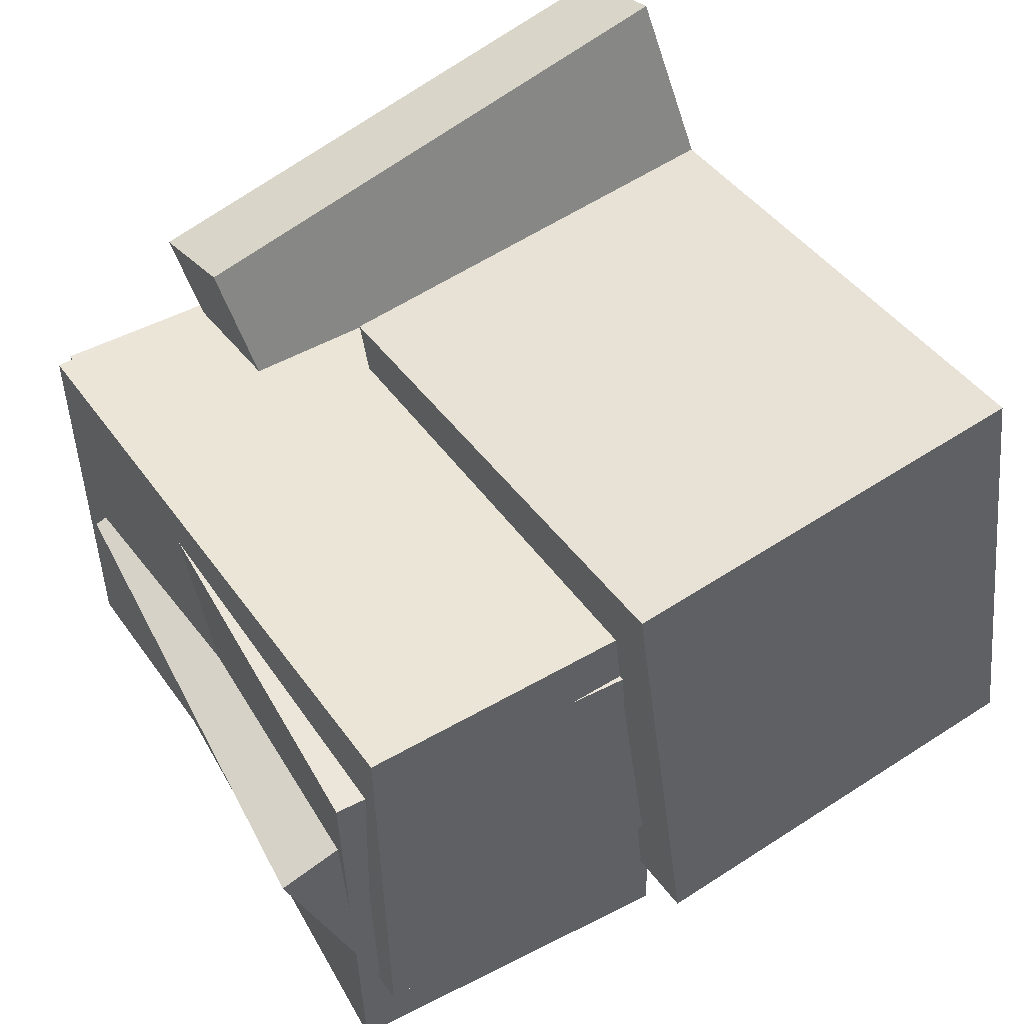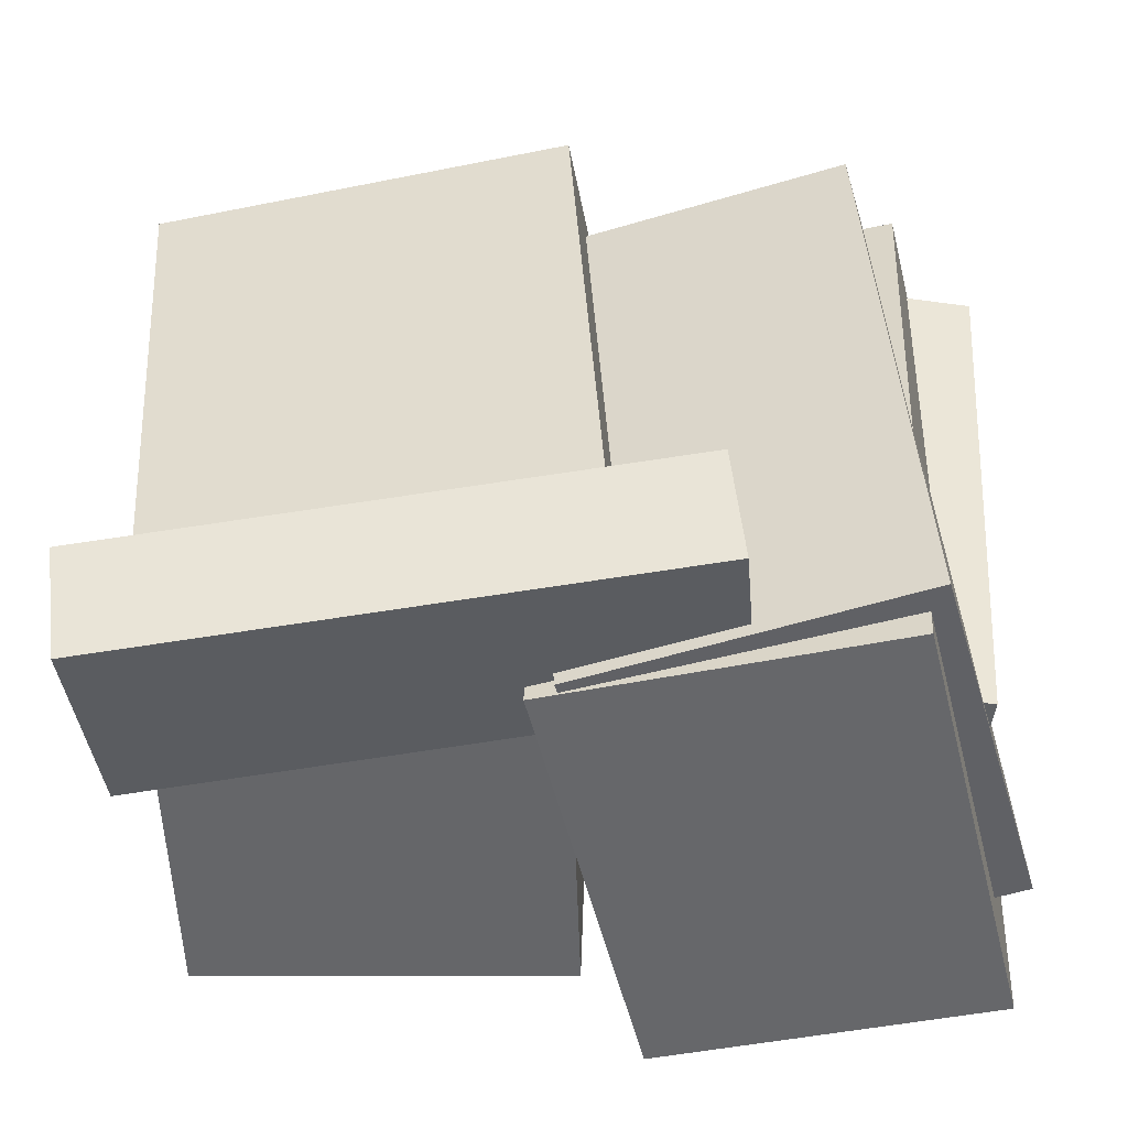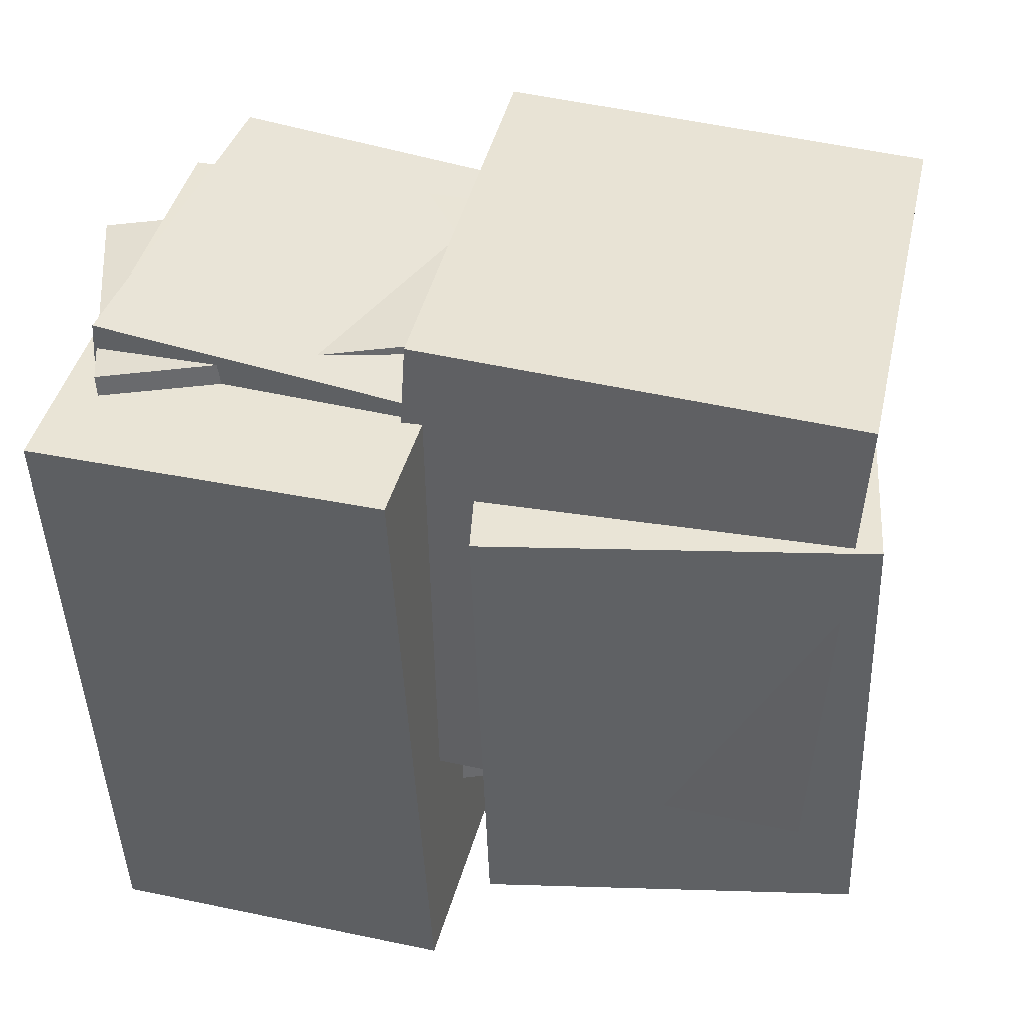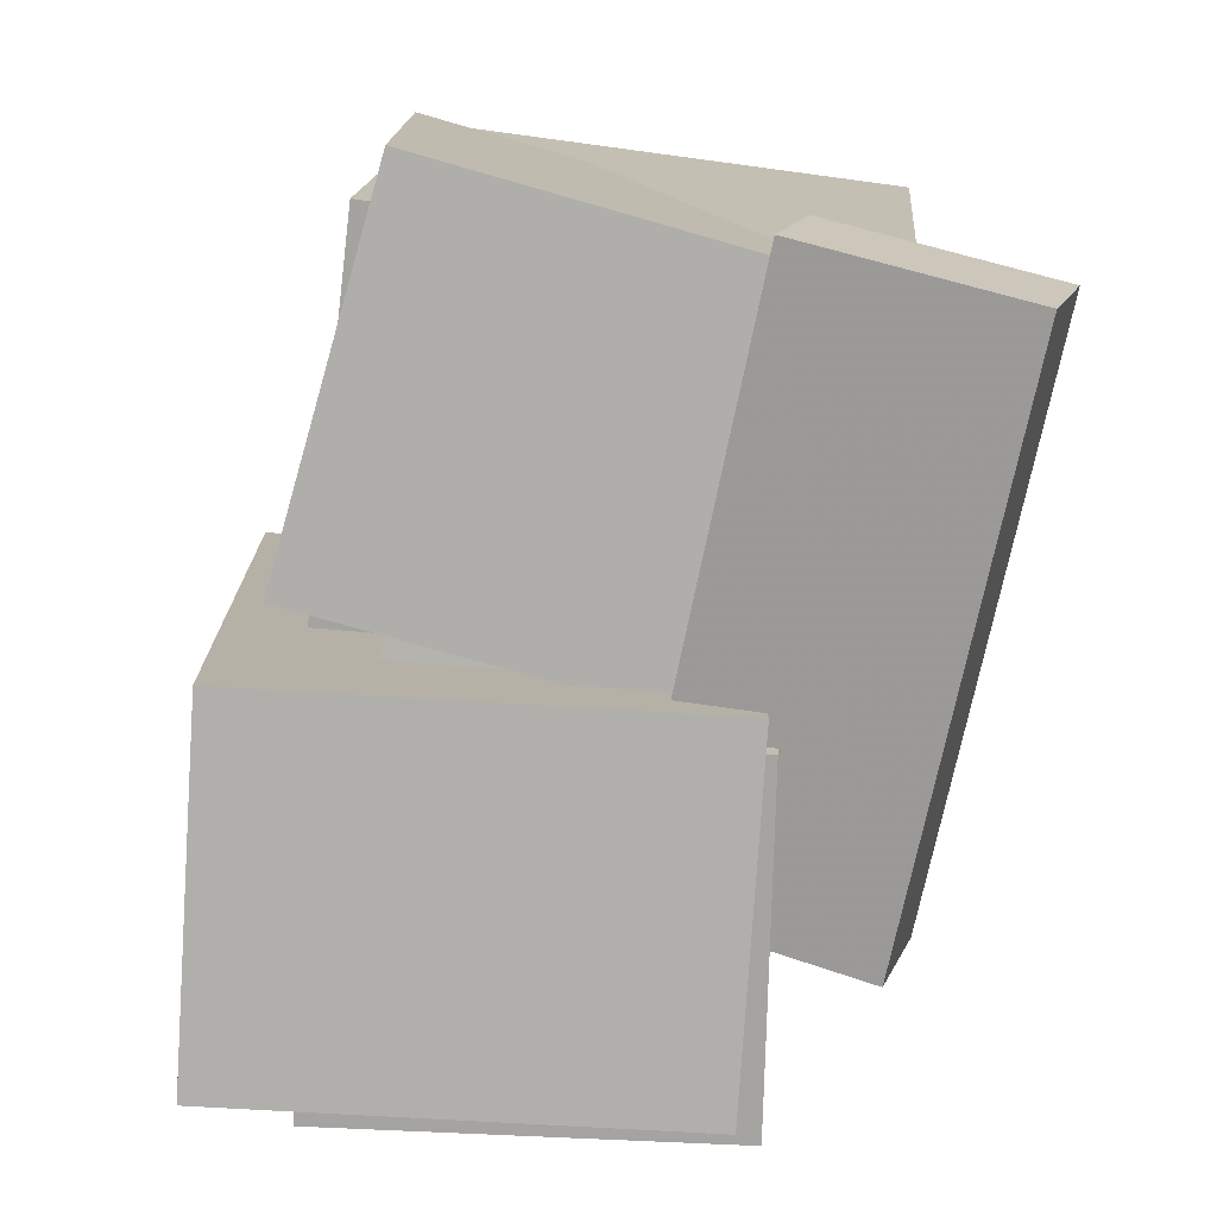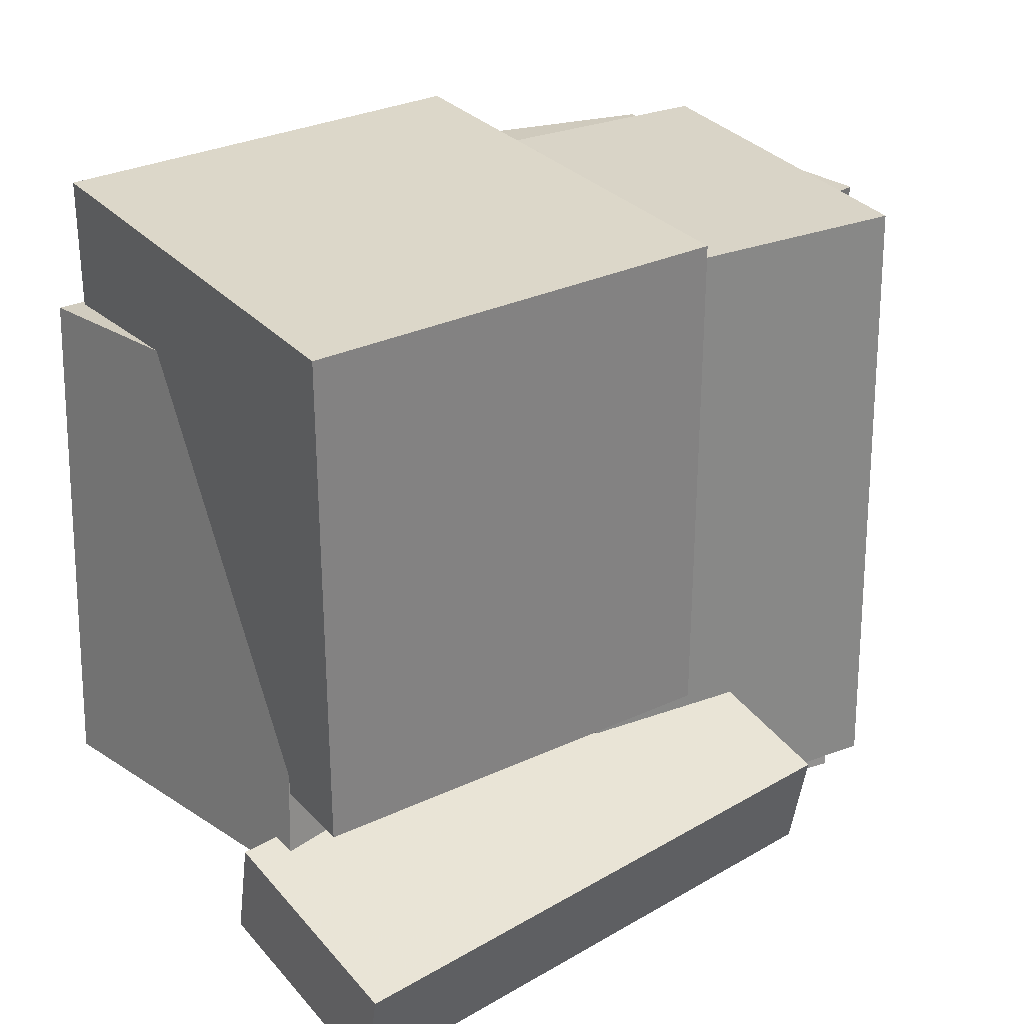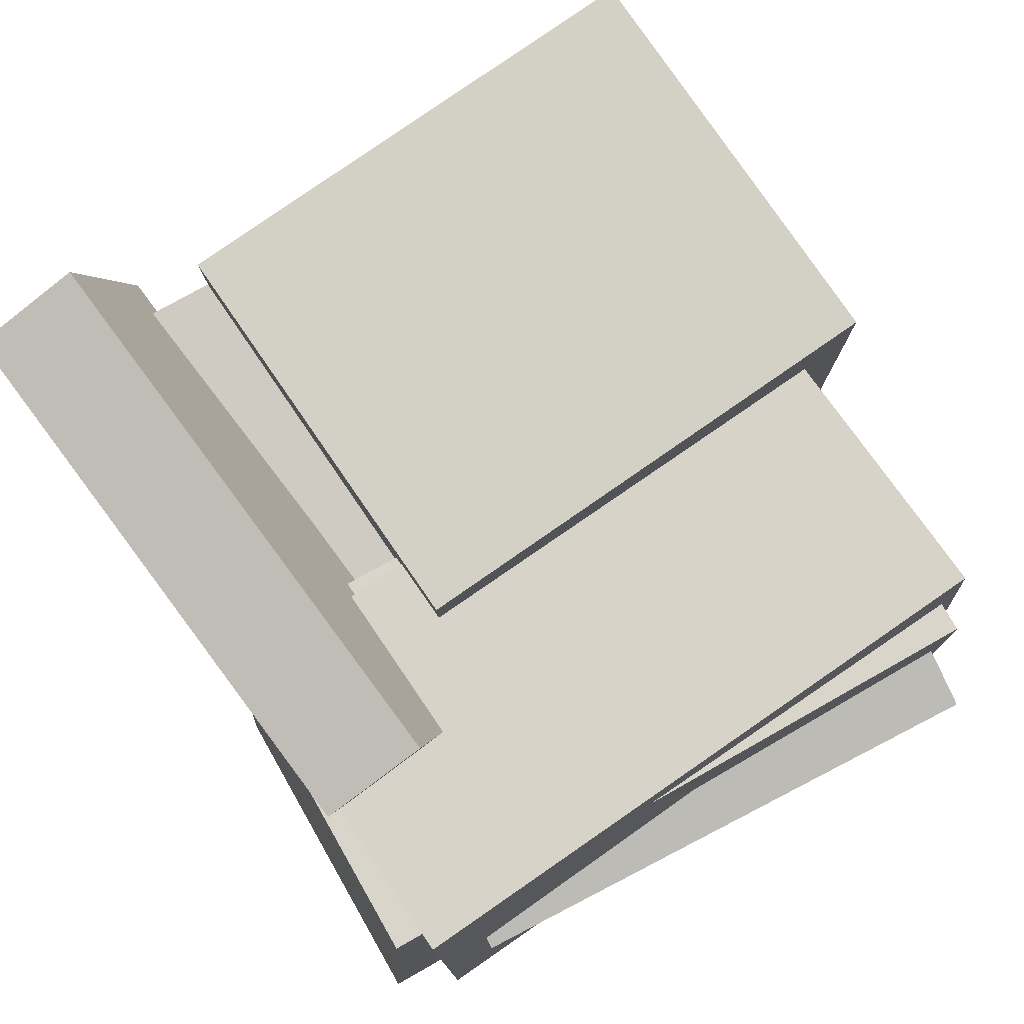
<metadata>
{"format":"obj","ext":"obj","renderer":"f3d","projection":"perspective","resolution":1024,"background":"white","views":[{"elev":49.0,"azim":149.3,"up":"+Z"},{"elev":-51.6,"azim":16.1,"up":"+Y"},{"elev":43.5,"azim":-162.4,"up":"+Y"},{"elev":-76.0,"azim":-91.8,"up":"+Y"},{"elev":25.3,"azim":-28.7,"up":"+Y"},{"elev":73.7,"azim":58.0,"up":"+Z"}]}
</metadata>
<code>
v 0.007685 -0.4307 -0.434
v 0.02776 -0.4163 0.1201
v 0.03858 0.3799 -0.4562
v 0.05865 0.3942 0.0979
v 0.4346 -0.4474 -0.4491
v 0.4547 -0.433 0.105
v 0.4655 0.3632 -0.4712
v 0.4855 0.3776 0.08287
f 1.0 7.0 5.0
f 1.0 3.0 7.0
f 1.0 4.0 3.0
f 1.0 2.0 4.0
f 3.0 8.0 7.0
f 3.0 4.0 8.0
f 5.0 7.0 8.0
f 5.0 8.0 6.0
f 1.0 5.0 6.0
f 1.0 6.0 2.0
f 2.0 6.0 8.0
f 2.0 8.0 4.0
v -0.5013 -0.3208 -0.2644
v -0.3925 -0.3165 0.166
v -0.4843 0.2975 -0.2748
v -0.3754 0.3018 0.1556
v -0.05185 -0.3351 -0.378
v 0.057 -0.3308 0.05247
v -0.03479 0.2832 -0.3884
v 0.07406 0.2875 0.04207
f 9.0 15.0 13.0
f 9.0 11.0 15.0
f 9.0 12.0 11.0
f 9.0 10.0 12.0
f 11.0 16.0 15.0
f 11.0 12.0 16.0
f 13.0 15.0 16.0
f 13.0 16.0 14.0
f 9.0 13.0 14.0
f 9.0 14.0 10.0
f 10.0 14.0 16.0
f 10.0 16.0 12.0
v -0.4327 -0.1663 -0.3105
v -0.3775 -0.2088 0.2652
v -0.4589 0.4593 -0.2618
v -0.4037 0.4169 0.3138
v 0.09049 -0.1407 -0.3587
v 0.1457 -0.1832 0.2169
v 0.06432 0.485 -0.3101
v 0.1195 0.4425 0.2656
f 17.0 23.0 21.0
f 17.0 19.0 23.0
f 17.0 20.0 19.0
f 17.0 18.0 20.0
f 19.0 24.0 23.0
f 19.0 20.0 24.0
f 21.0 23.0 24.0
f 21.0 24.0 22.0
f 17.0 21.0 22.0
f 17.0 22.0 18.0
f 18.0 22.0 24.0
f 18.0 24.0 20.0
v -0.05895 -0.2654 -0.2365
v 0.07108 -0.3017 0.07458
v 0.0006823 0.4162 -0.1817
v 0.1307 0.3798 0.1294
v 0.365 -0.288 -0.4164
v 0.4951 -0.3244 -0.1053
v 0.4247 0.3936 -0.3616
v 0.5547 0.3572 -0.05055
f 25.0 31.0 29.0
f 25.0 27.0 31.0
f 25.0 28.0 27.0
f 25.0 26.0 28.0
f 27.0 32.0 31.0
f 27.0 28.0 32.0
f 29.0 31.0 32.0
f 29.0 32.0 30.0
f 25.0 29.0 30.0
f 25.0 30.0 26.0
f 26.0 30.0 32.0
f 26.0 32.0 28.0
v -0.4381 -0.4084 0.1051
v -0.3878 -0.4863 0.3601
v -0.443 -0.2771 0.1462
v -0.3927 -0.355 0.4011
v 0.2471 -0.3463 -0.01125
v 0.2974 -0.4242 0.2437
v 0.2422 -0.215 0.02983
v 0.2925 -0.2929 0.2848
f 33.0 39.0 37.0
f 33.0 35.0 39.0
f 33.0 36.0 35.0
f 33.0 34.0 36.0
f 35.0 40.0 39.0
f 35.0 36.0 40.0
f 37.0 39.0 40.0
f 37.0 40.0 38.0
f 33.0 37.0 38.0
f 33.0 38.0 34.0
f 34.0 38.0 40.0
f 34.0 40.0 36.0
v 0.06674 -0.3942 -0.344
v 0.06396 -0.4155 0.1306
v 0.03163 0.4012 -0.3085
v 0.02885 0.3799 0.1661
v 0.4849 -0.3758 -0.3407
v 0.4822 -0.3972 0.1338
v 0.4498 0.4195 -0.3052
v 0.447 0.3982 0.1694
f 41.0 47.0 45.0
f 41.0 43.0 47.0
f 41.0 44.0 43.0
f 41.0 42.0 44.0
f 43.0 48.0 47.0
f 43.0 44.0 48.0
f 45.0 47.0 48.0
f 45.0 48.0 46.0
f 41.0 45.0 46.0
f 41.0 46.0 42.0
f 42.0 46.0 48.0
f 42.0 48.0 44.0

</code>
